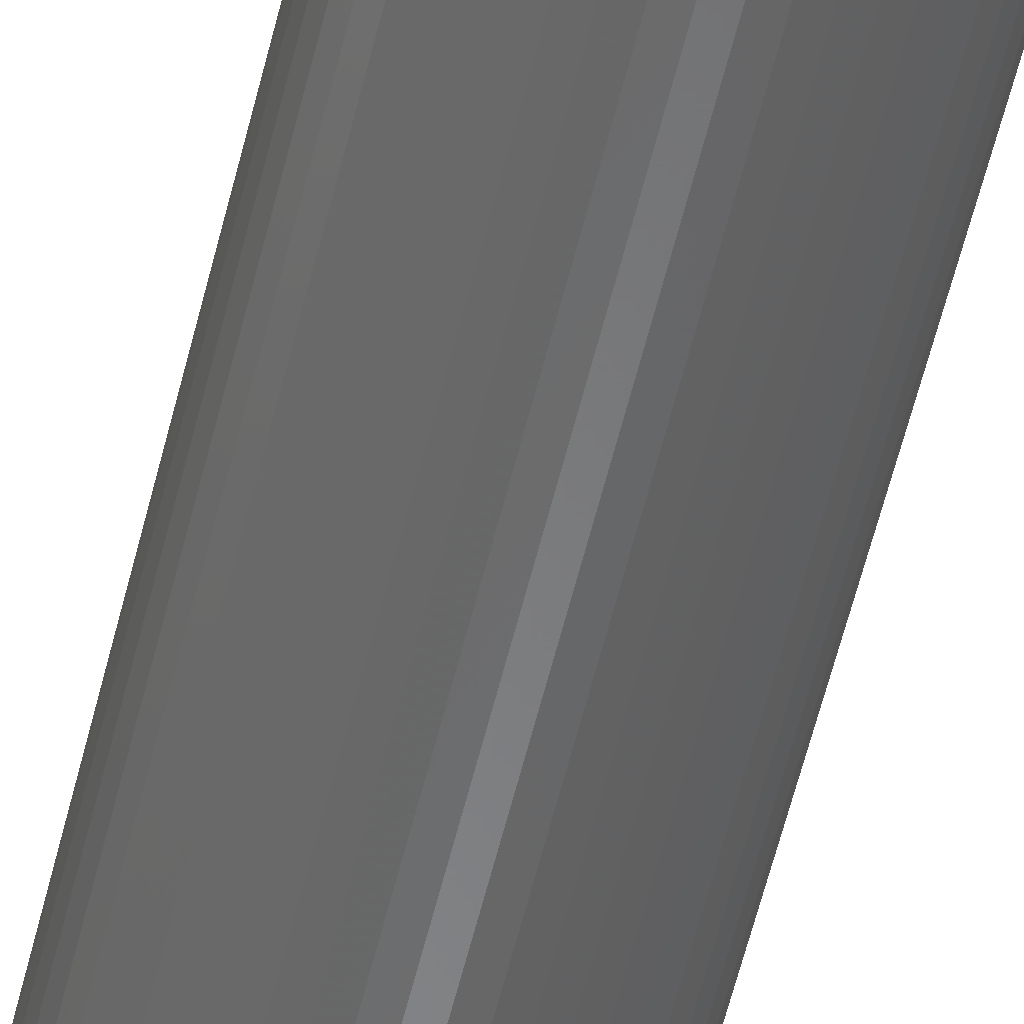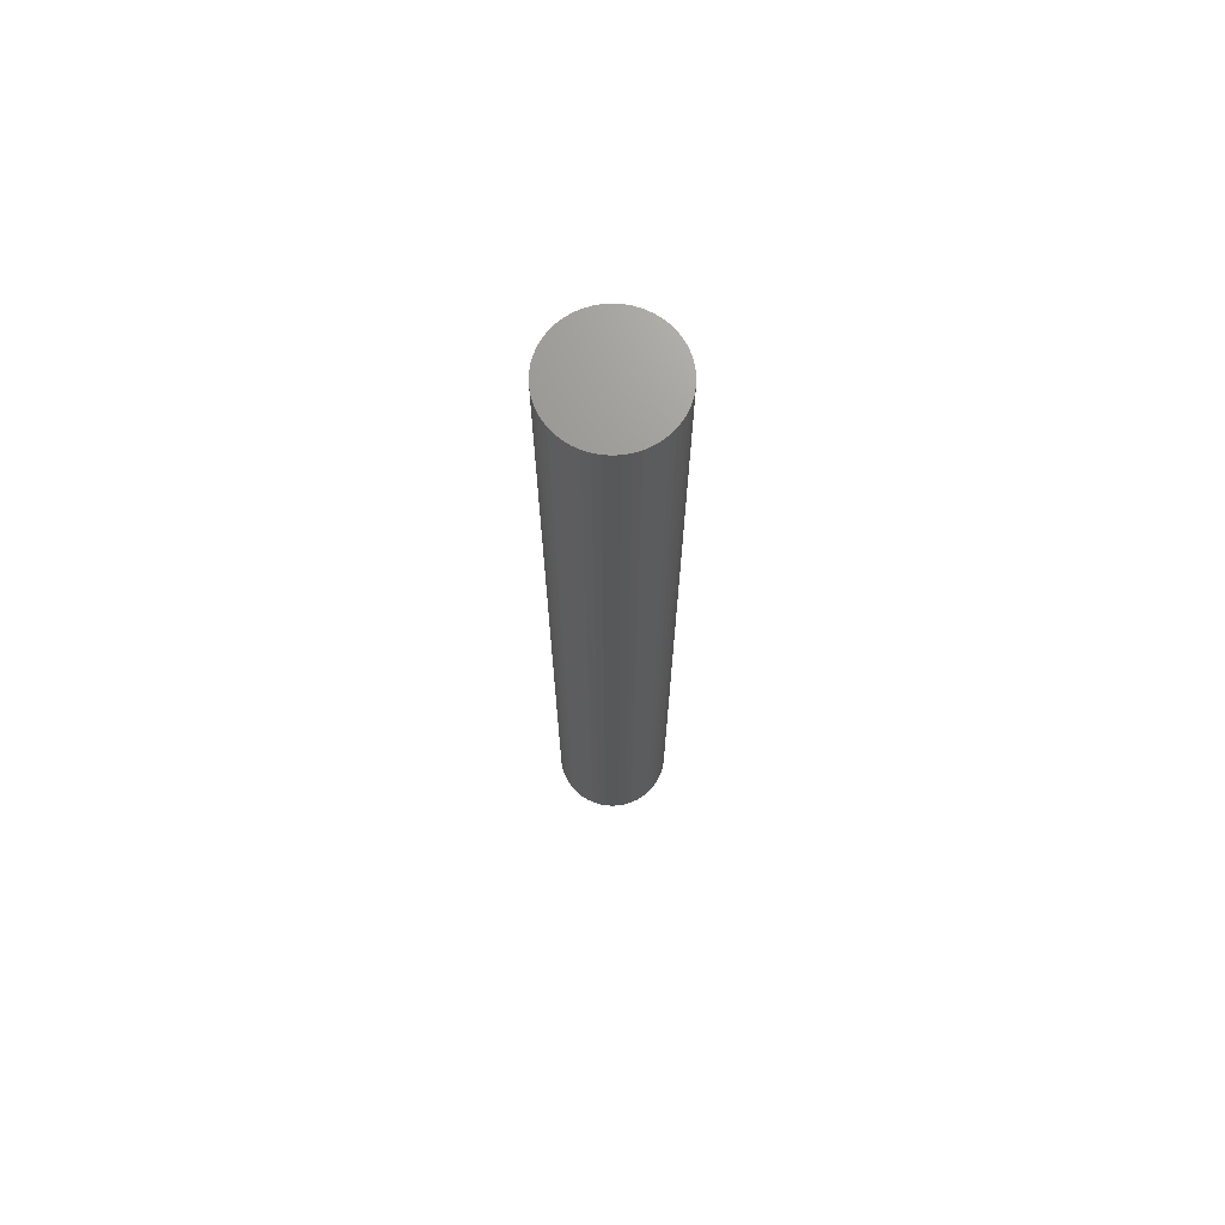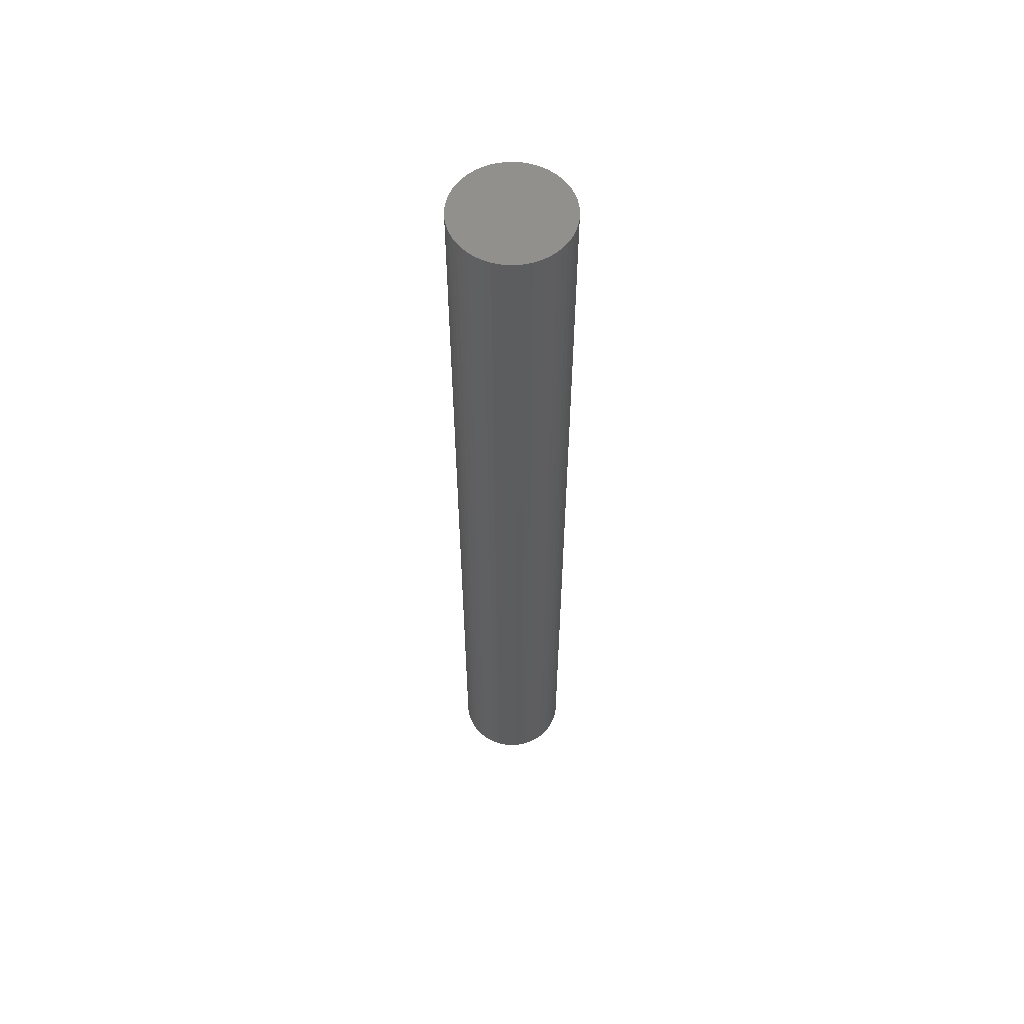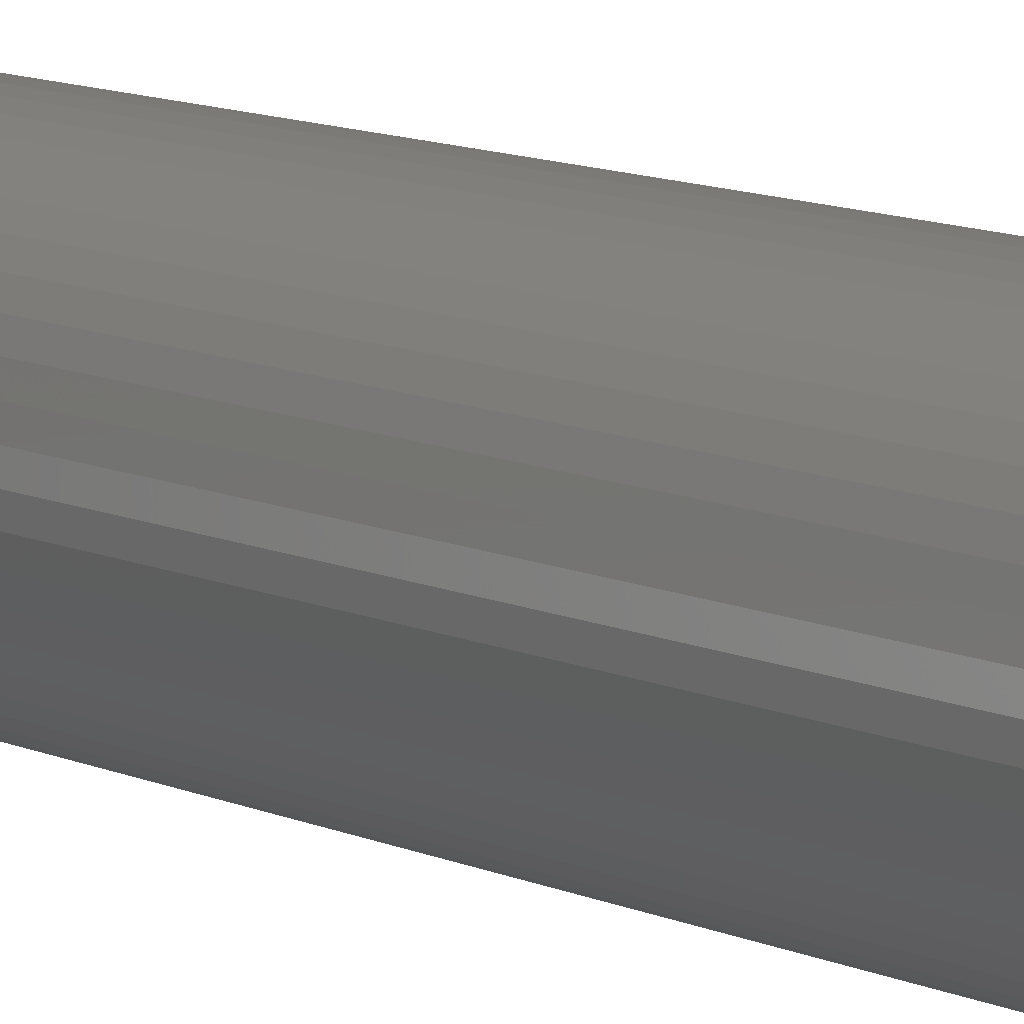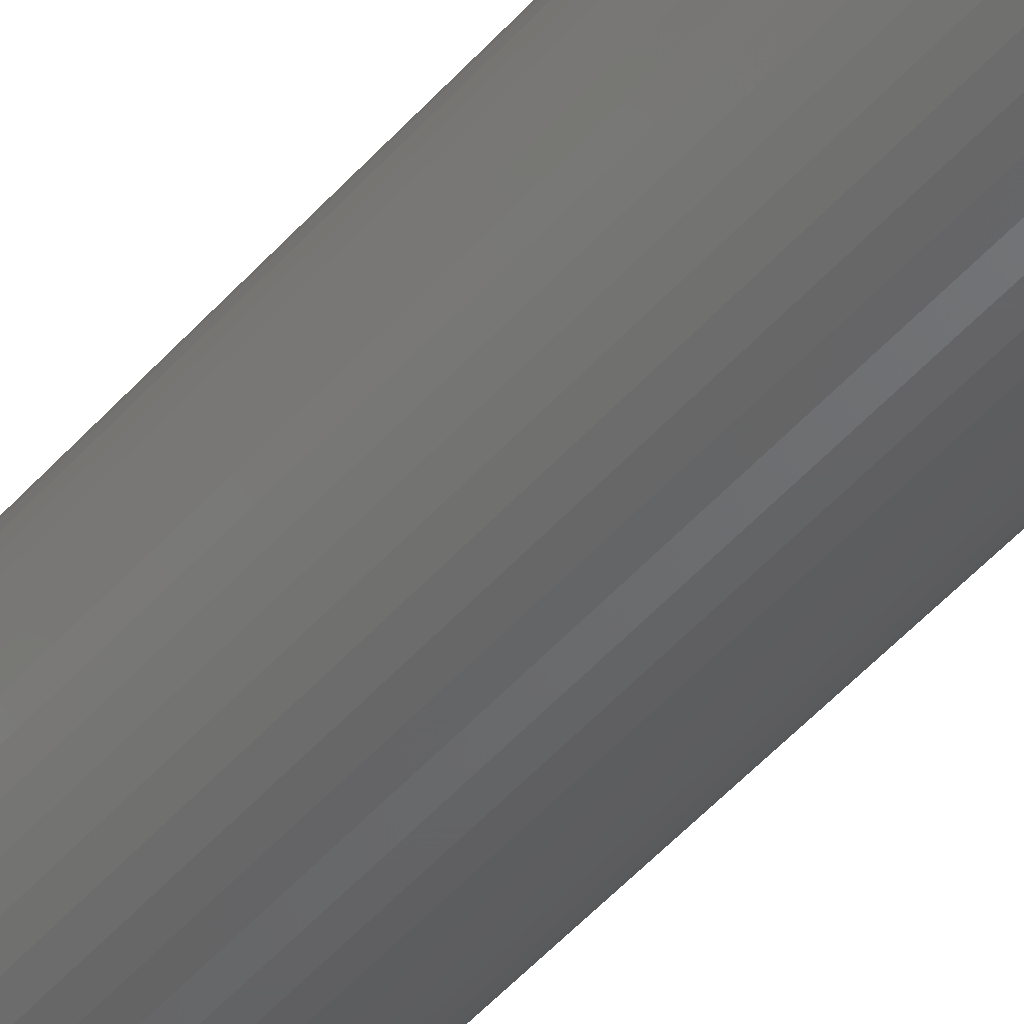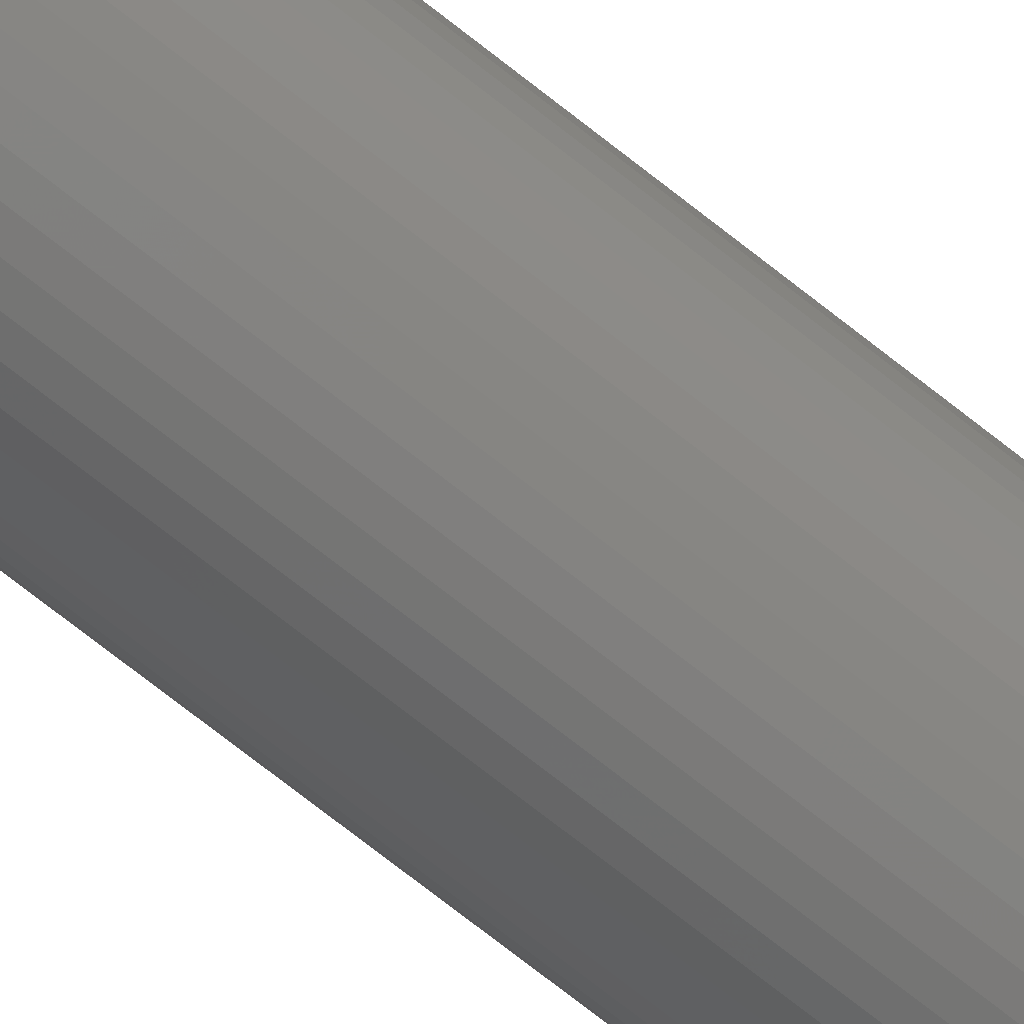
<metadata>
{"format":"stl","ext":"stl","renderer":"f3d","projection":"perspective","resolution":1024,"background":"white","views":[{"elev":-54.5,"azim":166.9,"up":"+Y"},{"elev":70.5,"azim":-118.3,"up":"+Z"},{"elev":58.2,"azim":21.2,"up":"+Z"},{"elev":7.2,"azim":149.4,"up":"+Y"},{"elev":-45.1,"azim":-37.4,"up":"+Y"},{"elev":-73.6,"azim":51.8,"up":"+Y"}]}
</metadata>
<code>
# stl→obj: 100 verts, 196 faces
v 4.85 0 40.5
v 4.812 0.6079 -40.5
v 4.812 0.6079 40.5
v 4.85 0 -40.5
v 0.3045 4.84 -40.5
v -0.3045 4.84 40.5
v 0.3045 4.84 40.5
v -0.3045 4.84 -40.5
v 4.812 -0.6079 40.5
v 4.698 1.206 40.5
v 4.698 -1.206 40.5
v 4.509 1.785 40.5
v 4.509 -1.785 40.5
v 4.25 2.337 40.5
v 4.25 -2.337 40.5
v 3.924 2.851 40.5
v 3.924 -2.851 40.5
v 3.535 3.32 40.5
v 3.535 -3.32 40.5
v 3.092 3.737 40.5
v 3.092 -3.737 40.5
v 2.599 4.095 40.5
v 2.599 -4.095 40.5
v 2.065 4.388 40.5
v 2.065 -4.388 40.5
v 1.499 4.613 40.5
v 1.499 -4.613 40.5
v 0.9088 4.764 40.5
v 0.9088 -4.764 40.5
v 0.3045 -4.84 40.5
v -0.3045 -4.84 40.5
v -0.9088 4.764 40.5
v -0.9088 -4.764 40.5
v -1.499 4.613 40.5
v -1.499 -4.613 40.5
v -2.065 4.388 40.5
v -2.065 -4.388 40.5
v -2.599 4.095 40.5
v -2.599 -4.095 40.5
v -3.092 3.737 40.5
v -3.092 -3.737 40.5
v -3.535 3.32 40.5
v -3.535 -3.32 40.5
v -3.924 2.851 40.5
v -3.924 -2.851 40.5
v -4.25 2.337 40.5
v -4.25 -2.337 40.5
v -4.509 1.785 40.5
v -4.509 -1.785 40.5
v -4.698 1.206 40.5
v -4.698 -1.206 40.5
v -4.812 0.6079 40.5
v -4.812 -0.6079 40.5
v -4.85 0 40.5
v 3.535 3.32 -40.5
v 3.092 3.737 -40.5
v 4.812 -0.6079 -40.5
v 4.698 -1.206 -40.5
v 4.698 1.206 -40.5
v 4.509 -1.785 -40.5
v 4.509 1.785 -40.5
v 4.25 -2.337 -40.5
v 4.25 2.337 -40.5
v 3.924 -2.851 -40.5
v 3.924 2.851 -40.5
v 3.535 -3.32 -40.5
v 3.092 -3.737 -40.5
v 2.599 -4.095 -40.5
v 2.599 4.095 -40.5
v 2.065 -4.388 -40.5
v 2.065 4.388 -40.5
v 1.499 -4.613 -40.5
v 1.499 4.613 -40.5
v 0.9088 -4.764 -40.5
v 0.9088 4.764 -40.5
v 0.3045 -4.84 -40.5
v -0.3045 -4.84 -40.5
v -0.9088 -4.764 -40.5
v -0.9088 4.764 -40.5
v -1.499 -4.613 -40.5
v -1.499 4.613 -40.5
v -2.065 -4.388 -40.5
v -2.065 4.388 -40.5
v -2.599 -4.095 -40.5
v -2.599 4.095 -40.5
v -3.092 -3.737 -40.5
v -3.092 3.737 -40.5
v -3.535 -3.32 -40.5
v -3.535 3.32 -40.5
v -3.924 -2.851 -40.5
v -3.924 2.851 -40.5
v -4.25 -2.337 -40.5
v -4.25 2.337 -40.5
v -4.509 -1.785 -40.5
v -4.509 1.785 -40.5
v -4.698 -1.206 -40.5
v -4.698 1.206 -40.5
v -4.812 -0.6079 -40.5
v -4.812 0.6079 -40.5
v -4.85 0 -40.5
f 1 2 3
f 2 1 4
f 5 6 7
f 6 5 8
f 3 9 1
f 10 9 3
f 10 11 9
f 12 11 10
f 12 13 11
f 14 13 12
f 14 15 13
f 16 15 14
f 16 17 15
f 18 17 16
f 18 19 17
f 20 19 18
f 20 21 19
f 22 21 20
f 22 23 21
f 24 23 22
f 24 25 23
f 26 25 24
f 26 27 25
f 28 27 26
f 28 29 27
f 7 29 28
f 7 30 29
f 6 30 7
f 6 31 30
f 32 31 6
f 32 33 31
f 34 33 32
f 34 35 33
f 36 35 34
f 36 37 35
f 38 37 36
f 38 39 37
f 40 39 38
f 40 41 39
f 42 41 40
f 42 43 41
f 44 43 42
f 44 45 43
f 46 45 44
f 46 47 45
f 48 47 46
f 48 49 47
f 50 49 48
f 50 51 49
f 52 51 50
f 52 53 51
f 53 52 54
f 55 20 18
f 20 55 56
f 57 2 4
f 58 2 57
f 58 59 2
f 60 59 58
f 60 61 59
f 62 61 60
f 62 63 61
f 64 63 62
f 64 65 63
f 66 65 64
f 66 55 65
f 67 55 66
f 67 56 55
f 68 56 67
f 68 69 56
f 70 69 68
f 70 71 69
f 72 71 70
f 72 73 71
f 74 73 72
f 74 75 73
f 76 75 74
f 76 5 75
f 77 5 76
f 77 8 5
f 78 8 77
f 78 79 8
f 80 79 78
f 80 81 79
f 82 81 80
f 82 83 81
f 84 83 82
f 84 85 83
f 86 85 84
f 86 87 85
f 88 87 86
f 88 89 87
f 90 89 88
f 90 91 89
f 92 91 90
f 92 93 91
f 94 93 92
f 94 95 93
f 96 95 94
f 96 97 95
f 98 97 96
f 98 99 97
f 99 98 100
f 87 42 40
f 42 87 89
f 81 36 34
f 36 81 83
f 17 62 15
f 62 17 64
f 12 63 14
f 63 12 61
f 71 26 24
f 26 71 73
f 69 24 22
f 24 69 71
f 95 46 93
f 46 95 48
f 8 32 6
f 32 8 79
f 72 25 27
f 25 72 70
f 10 61 12
f 61 10 59
f 3 59 10
f 59 3 2
f 14 65 16
f 65 14 63
f 73 28 26
f 28 73 75
f 56 22 20
f 22 56 69
f 93 44 91
f 44 93 46
f 91 42 89
f 42 91 44
f 97 48 95
f 48 97 50
f 100 52 99
f 52 100 54
f 83 38 36
f 38 83 85
f 9 4 1
f 4 9 57
f 11 57 9
f 57 11 58
f 70 23 25
f 23 70 68
f 88 41 43
f 41 88 86
f 92 49 94
f 49 92 47
f 90 47 92
f 47 90 45
f 98 54 100
f 54 98 53
f 77 30 31
f 30 77 76
f 16 55 18
f 55 16 65
f 75 7 28
f 7 75 5
f 99 50 97
f 50 99 52
f 85 40 38
f 40 85 87
f 79 34 32
f 34 79 81
f 13 58 11
f 58 13 60
f 67 19 21
f 19 67 66
f 82 35 37
f 35 82 80
f 84 37 39
f 37 84 82
f 88 45 90
f 45 88 43
f 94 51 96
f 51 94 49
f 74 27 29
f 27 74 72
f 76 29 30
f 29 76 74
f 15 60 13
f 60 15 62
f 68 21 23
f 21 68 67
f 19 64 17
f 64 19 66
f 78 31 33
f 31 78 77
f 96 53 98
f 53 96 51
f 80 33 35
f 33 80 78
f 86 39 41
f 39 86 84

</code>
